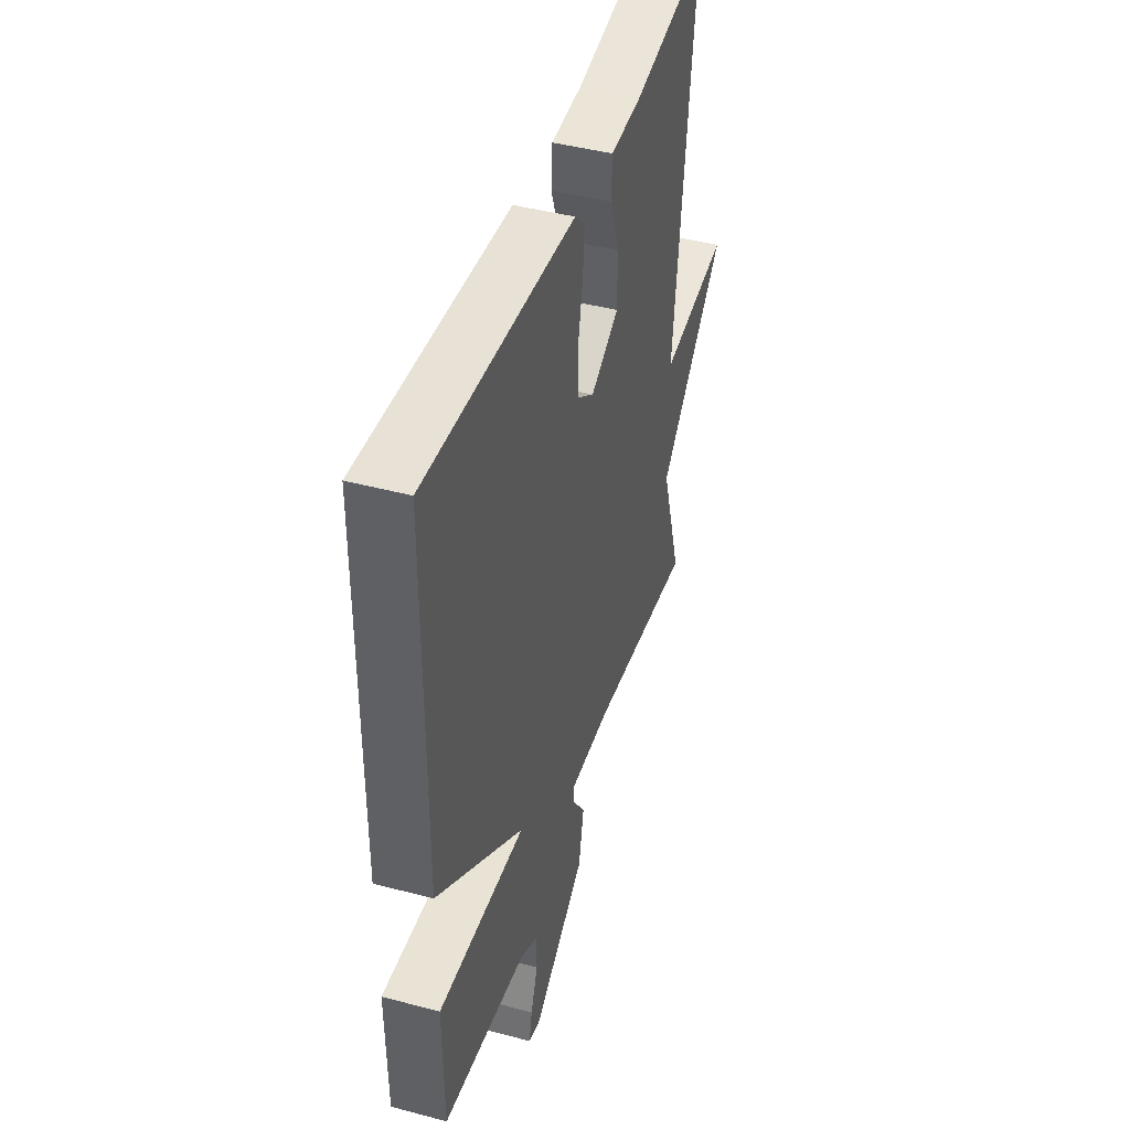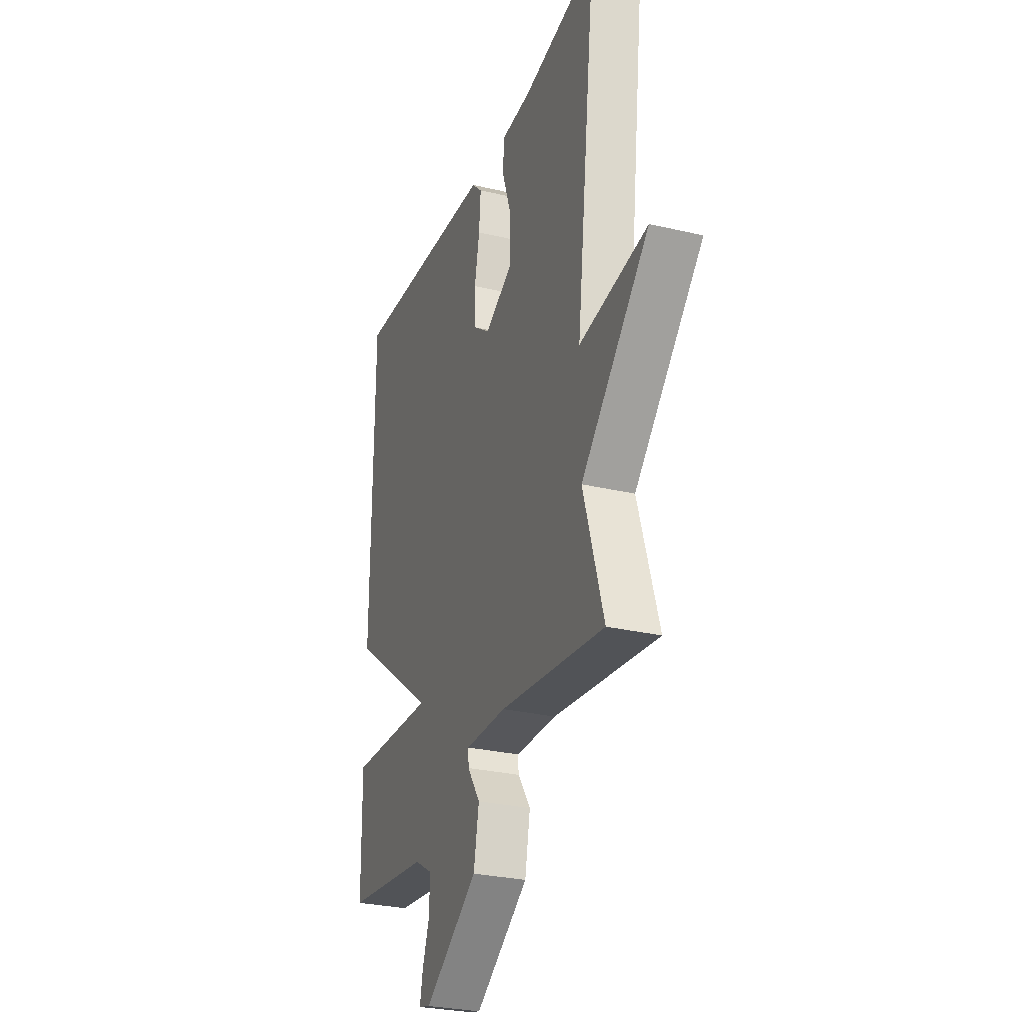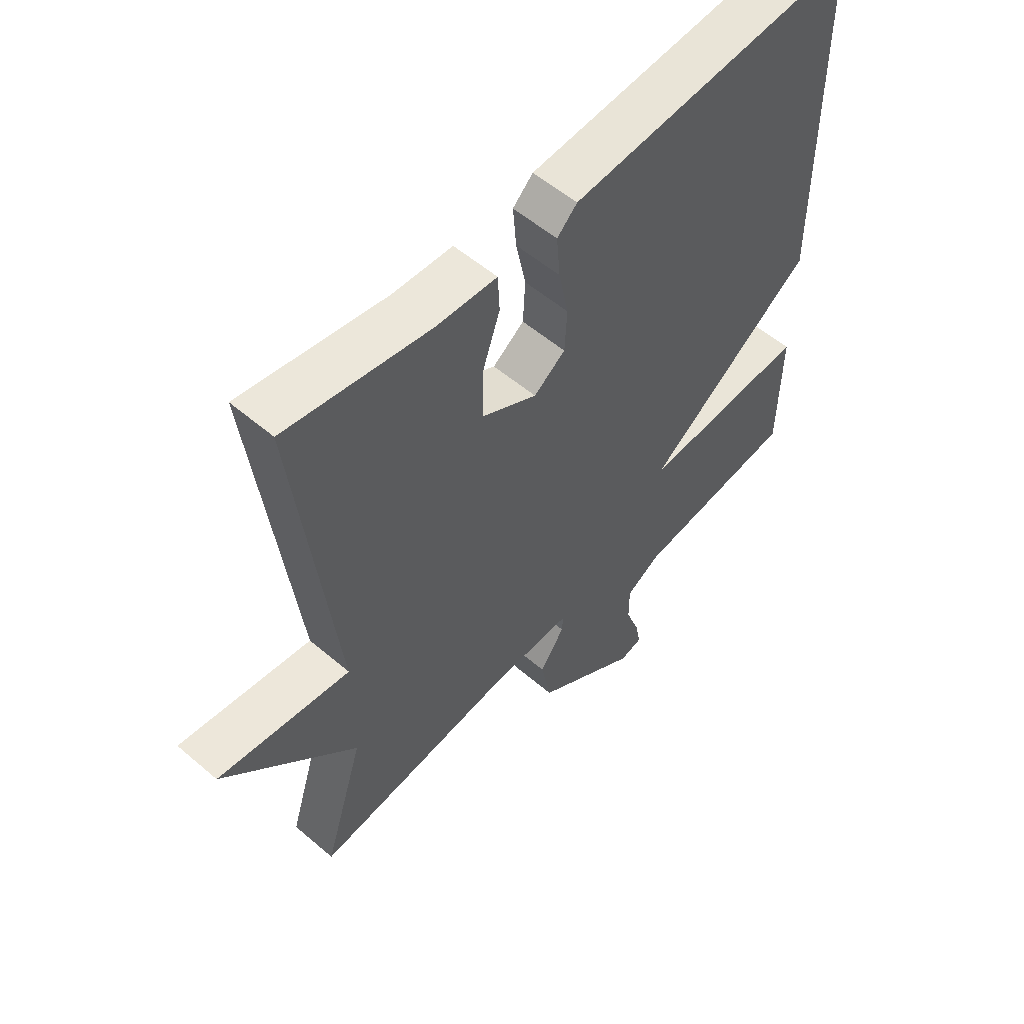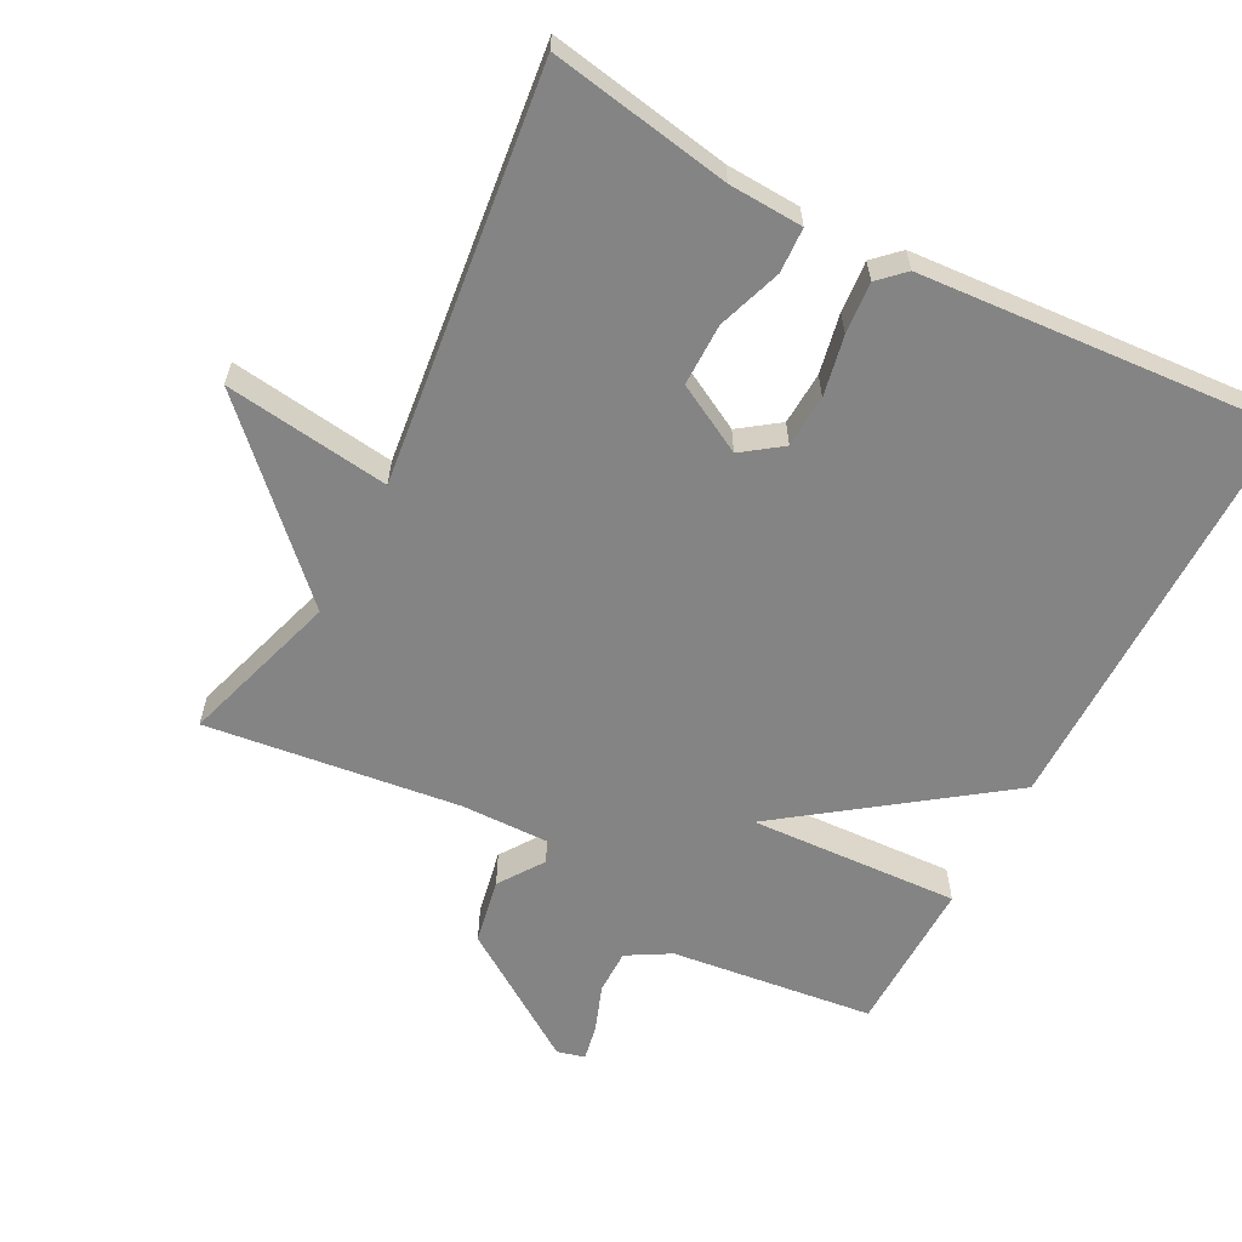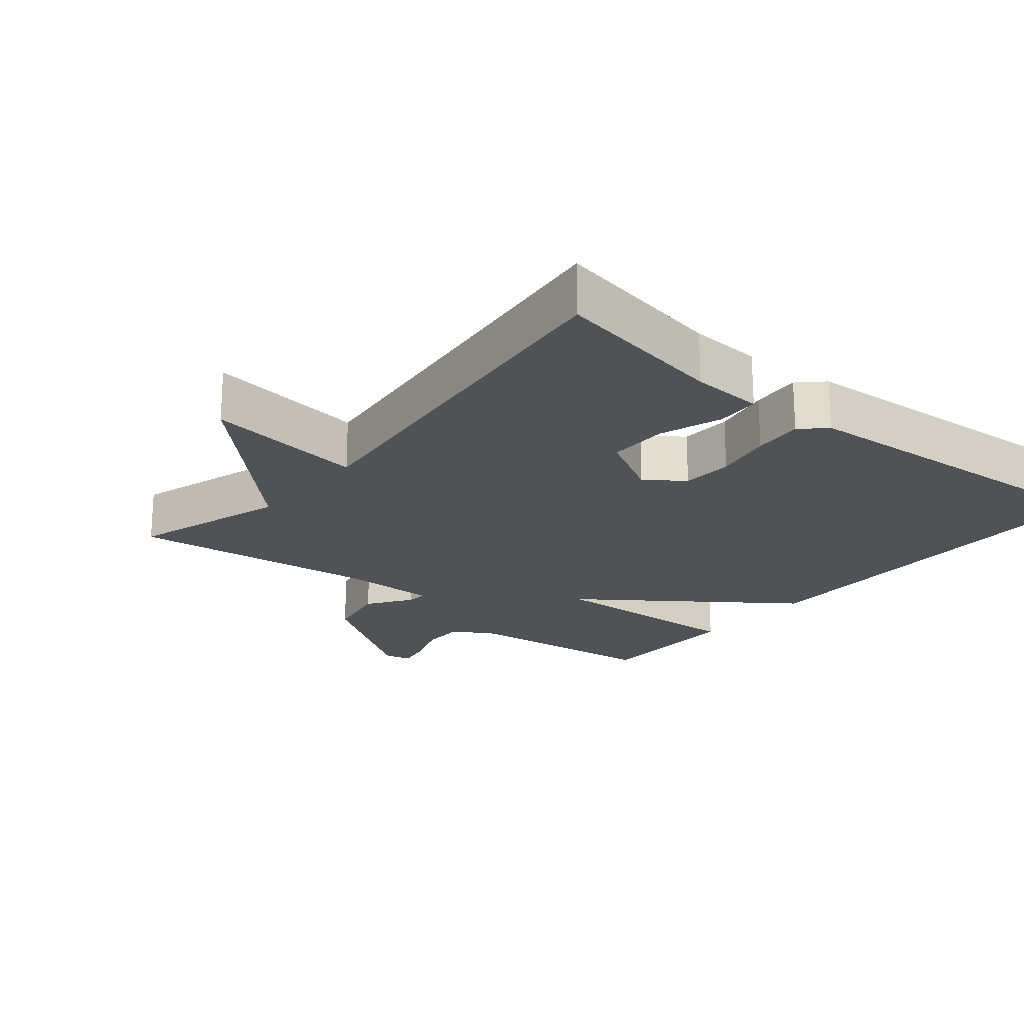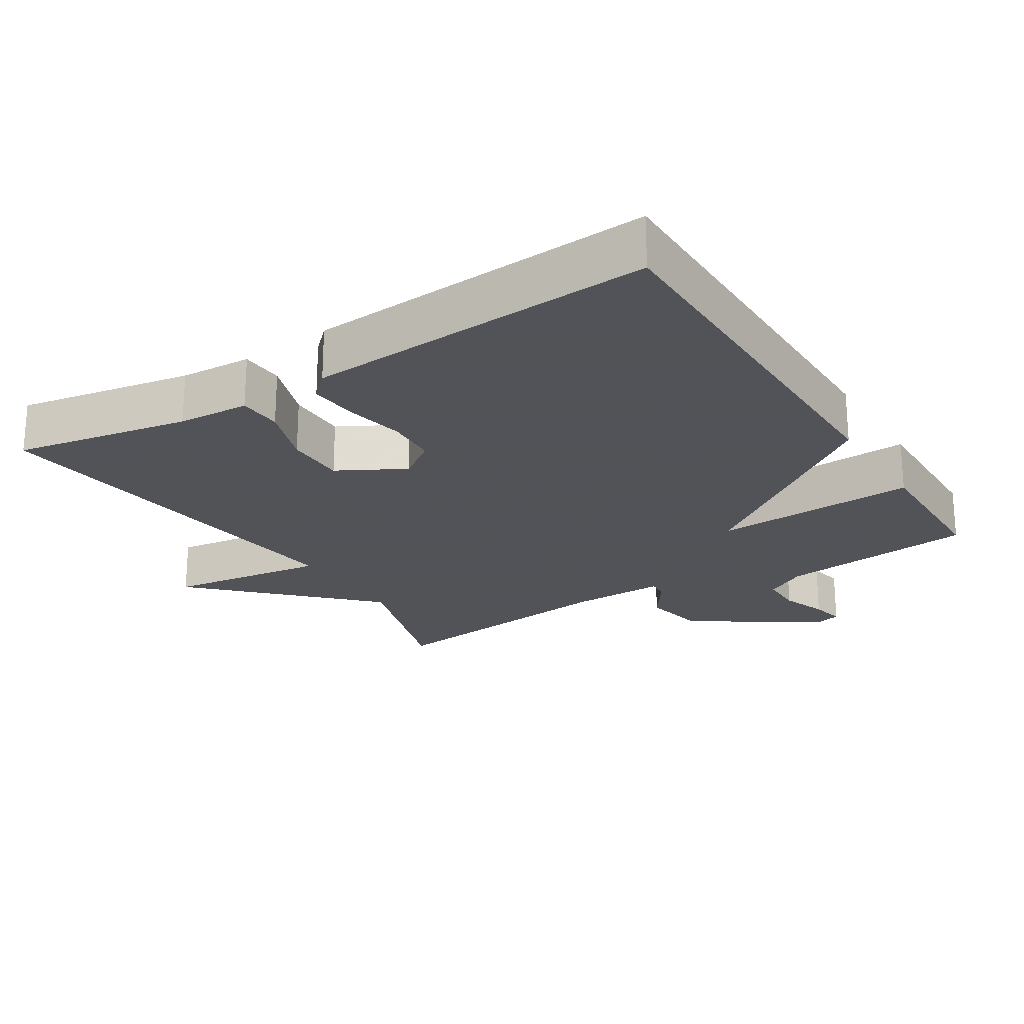
<metadata>
{"format":"obj","ext":"obj","renderer":"f3d","projection":"perspective","resolution":1024,"background":"white","views":[{"elev":43.8,"azim":107.4,"up":"+Z"},{"elev":-28.5,"azim":-109.5,"up":"+Z"},{"elev":55.4,"azim":-48.0,"up":"+Z"},{"elev":-61.3,"azim":-27.7,"up":"+Y"},{"elev":-21.3,"azim":-39.8,"up":"+Y"},{"elev":-22.5,"azim":31.9,"up":"+Y"}]}
</metadata>
<code>
v -0.5 0.07 0.5
v -0.247 0.07 0.456
v -0.143 0.07 0.451
v -0.14 0.07 0.388
v -0.171 0.07 0.298
v -0.171 0.07 0.211
v -0.075 0.07 0.159
v -0.02 0.07 0.199
v -0.016 0.07 0.273
v -0.033 0.07 0.357
v -0.039 0.07 0.429
v -0.004 0.07 0.463
v 0.5 0.07 0.5
v 0.503 0.07 -0.082
v 0.208 0.07 -0.298
v 0.503 0.07 -0.282
v 0.5 0.07 -0.5
v 0.215 0.07 -0.535
v 0.155 0.07 -0.57
v 0.155 0.07 -0.632
v 0.179 0.07 -0.698
v 0.189 0.07 -0.748
v 0.15 0.07 -0.758
v -0.032 0.07 -0.637
v -0.05 0.07 -0.545
v -0.007 0.07 -0.482
v -0.005 0.07 -0.452
v -0.145 0.07 -0.455
v -0.5 0.07 -0.5
v -0.431 0.07 -0.277
v -0.662 0.07 -0.047
v -0.431 0.07 -0.077
v -0.5 0 0.5
v -0.247 0 0.456
v -0.143 0 0.451
v -0.14 0 0.388
v -0.171 0 0.298
v -0.171 0 0.211
v -0.075 0 0.159
v -0.02 0 0.199
v -0.016 0 0.273
v -0.033 0 0.357
v -0.039 0 0.429
v -0.004 0 0.463
v 0.5 0 0.5
v 0.503 0 -0.082
v 0.208 0 -0.298
v 0.503 0 -0.282
v 0.5 0 -0.5
v 0.215 0 -0.535
v 0.155 0 -0.57
v 0.155 0 -0.632
v 0.179 0 -0.698
v 0.189 0 -0.748
v 0.15 0 -0.758
v -0.032 0 -0.637
v -0.05 0 -0.545
v -0.007 0 -0.482
v -0.005 0 -0.452
v -0.145 0 -0.455
v -0.5 0 -0.5
v -0.431 0 -0.277
v -0.662 0 -0.047
v -0.431 0 -0.077
f 30 31 32
f 28 29 30
f 27 28 30 32
f 24 25 26
f 23 24 26
f 22 23 26
f 21 22 26
f 20 21 26
f 19 20 26 27
f 27 32 1
f 19 27 1
f 18 19 1
f 15 16 17 18
f 13 14 15
f 12 13 15
f 11 12 15
f 10 11 15
f 9 10 15
f 8 9 15 18
f 2 3 4 5
f 2 5 6
f 1 2 6
f 18 1 6
f 7 8 18
f 6 7 18
f 64 63 62
f 62 61 60
f 64 62 60 59
f 58 57 56
f 58 56 55
f 58 55 54
f 58 54 53
f 58 53 52
f 59 58 52 51
f 33 64 59
f 33 59 51
f 33 51 50
f 50 49 48 47
f 47 46 45
f 47 45 44
f 47 44 43
f 47 43 42
f 47 42 41
f 50 47 41 40
f 37 36 35 34
f 38 37 34
f 38 34 33
f 38 33 50
f 50 40 39
f 50 39 38
f 1 33 34 2
f 2 34 35 3
f 3 35 36 4
f 4 36 37 5
f 5 37 38 6
f 6 38 39 7
f 7 39 40 8
f 8 40 41 9
f 9 41 42 10
f 10 42 43 11
f 11 43 44 12
f 12 44 45 13
f 13 45 46 14
f 14 46 47 15
f 15 47 48 16
f 16 48 49 17
f 17 49 50 18
f 18 50 51 19
f 19 51 52 20
f 20 52 53 21
f 21 53 54 22
f 22 54 55 23
f 23 55 56 24
f 24 56 57 25
f 25 57 58 26
f 26 58 59 27
f 27 59 60 28
f 28 60 61 29
f 29 61 62 30
f 30 62 63 31
f 31 63 64 32
f 32 64 33 1

</code>
